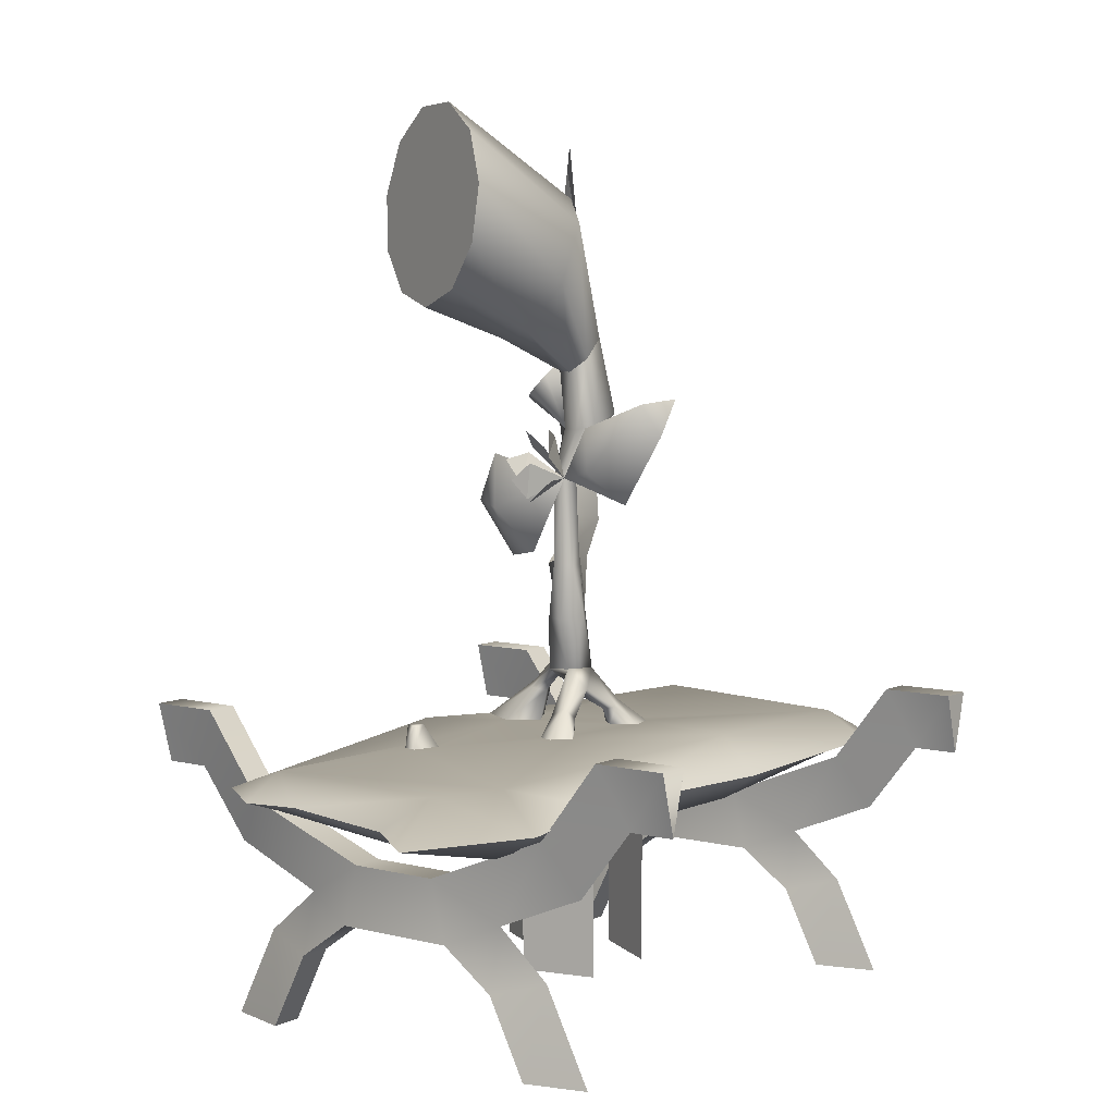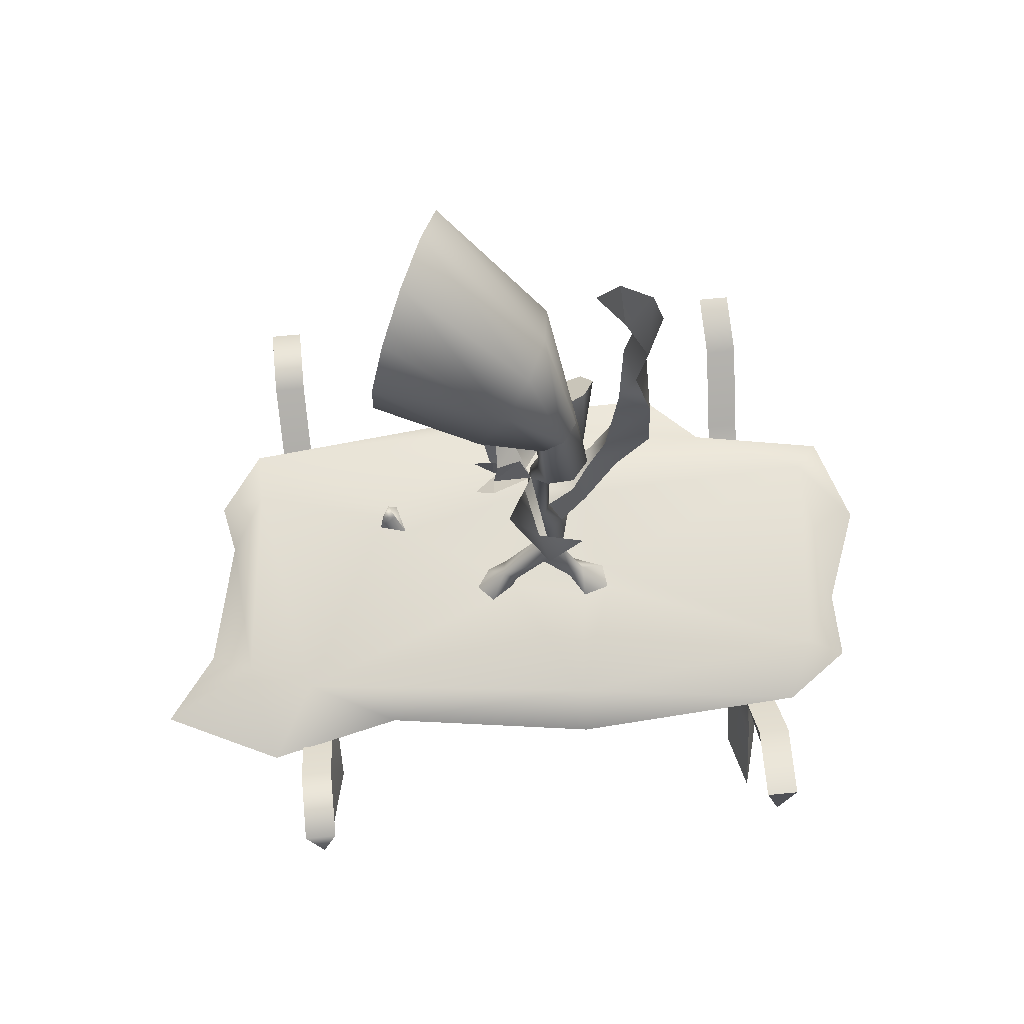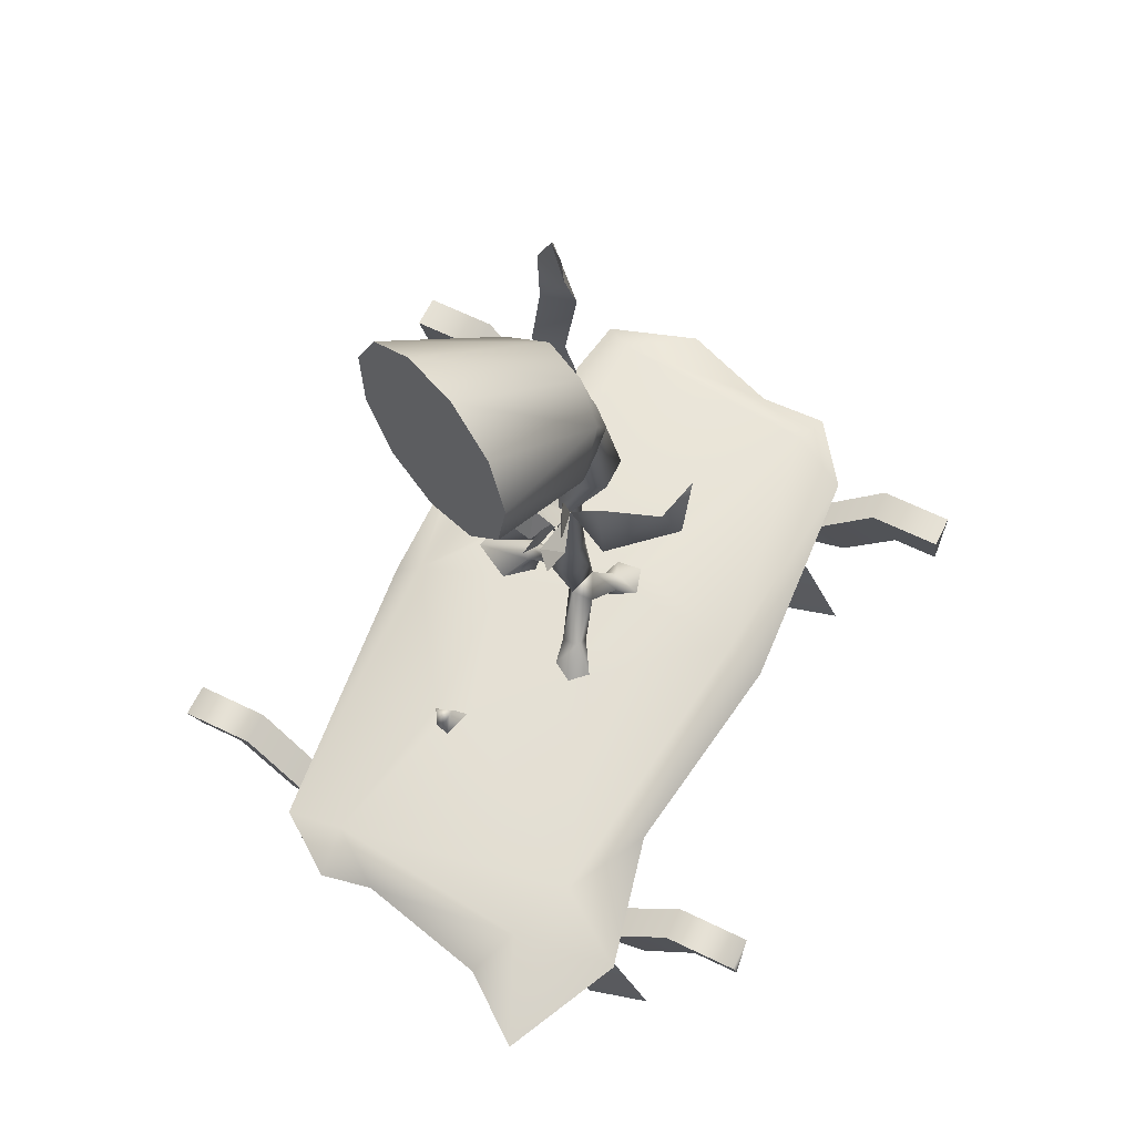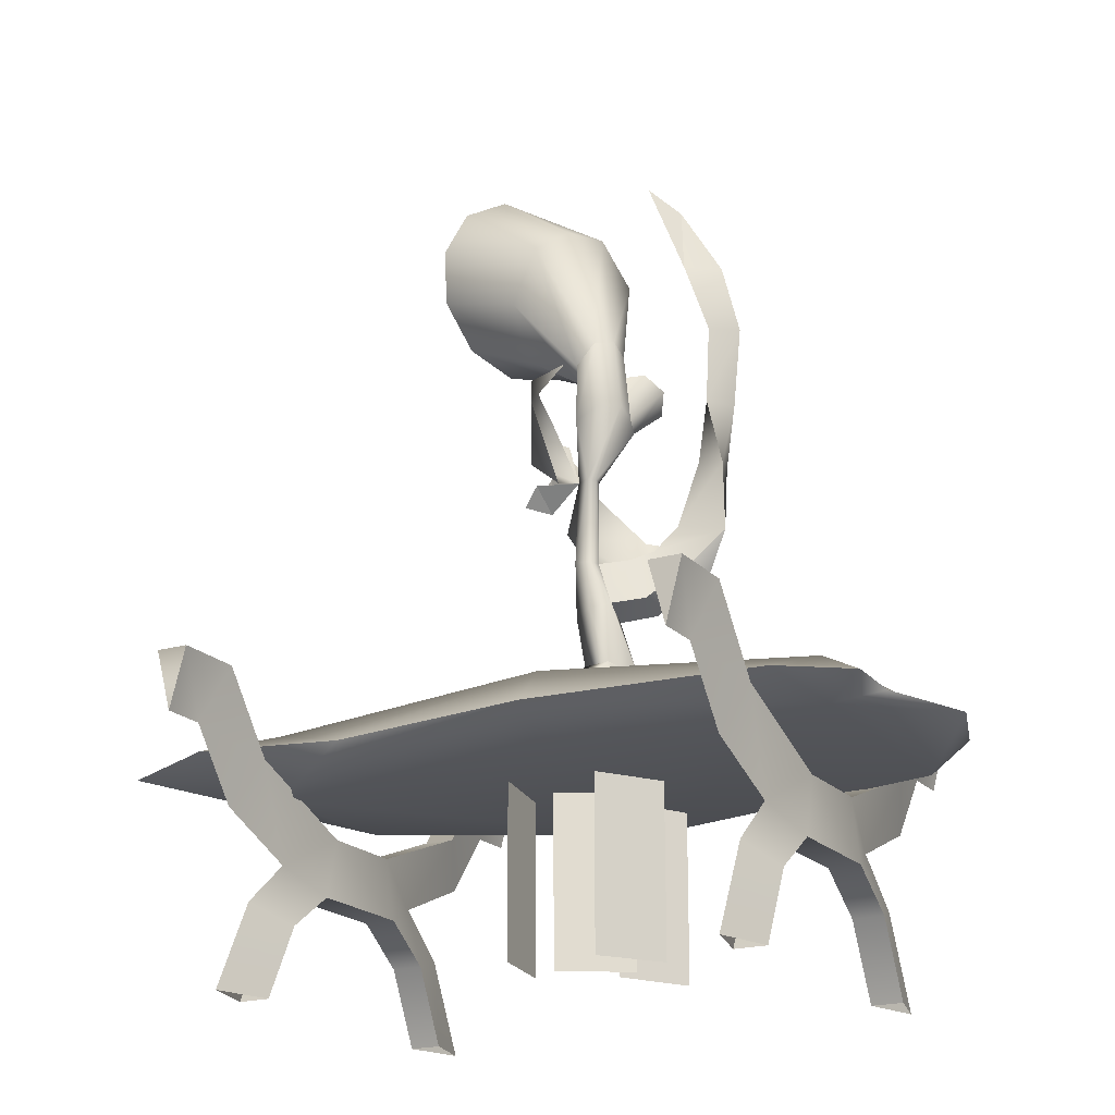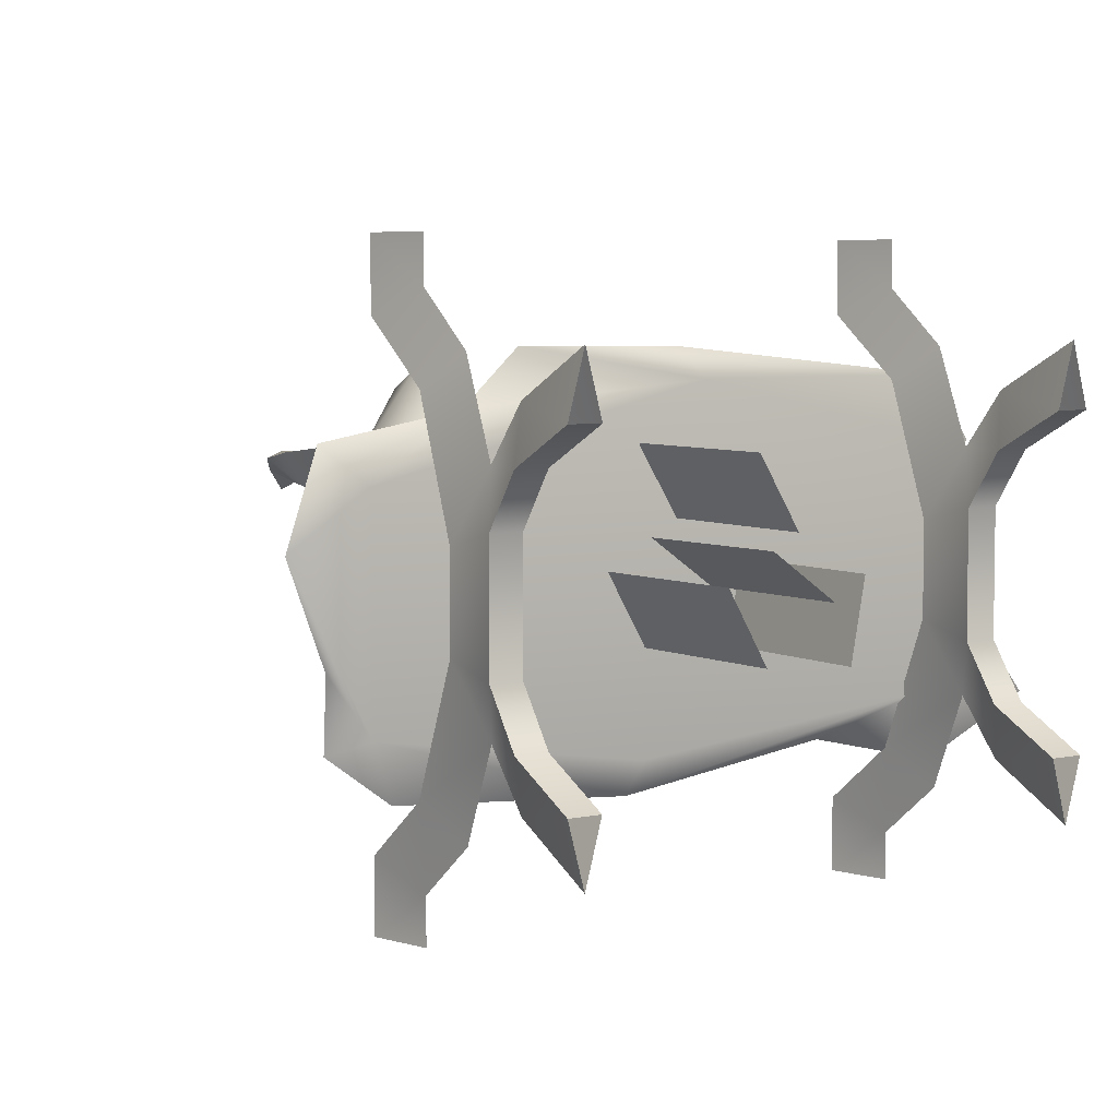
<metadata>
{"format":"obj","ext":"obj","renderer":"f3d","projection":"perspective","resolution":1024,"background":"white","views":[{"elev":6.3,"azim":126.8,"up":"+Y"},{"elev":68.8,"azim":174.5,"up":"+Y"},{"elev":64.7,"azim":116.1,"up":"+Y"},{"elev":-20.0,"azim":-151.1,"up":"+Y"},{"elev":5.3,"azim":-33.4,"up":"+Z"}]}
</metadata>
<code>
g skinCluster1Set tweakSet1
v -20.23 31.37 27.34
v 2.591 31.37 27.11
v 40.86 31.38 23.36
v 46.83 31.38 15.19
v -45.83 31.36 17.09
v -27.68 31.37 20.38
v 2.233 26.39 23.41
v 40.67 29.34 15.43
v 45.51 31.38 8.46
v -49.85 31.36 5.068
v -42.29 26.29 12.53
v -5.273 27.84 -20.58
v 43.85 34.94 -12.01
v 49.72 31.38 -8.797
v -45.04 31.36 -7.956
v -40.84 28.35 -15.35
v 35.1 34.95 -15.66
v 56.63 31.38 -17.73
v -45.38 31.36 -17.04
v -36.86 31.36 -23.27
v -5.394 31.37 -25.29
v 23.1 31.37 -21.1
v 41.14 31.38 -25.21
v 2.234 34.98 23.41
v 40.67 34.39 15.43
v -42.28 34.89 12.53
v -40.01 34.25 -15.43
v -5.271 36.26 -20.58
v 43.88 28.23 -8.236
v 35.1 26.35 -15.66
v 34.87 18.07 -15.01
v 34.88 23.05 -27.01
v 34.88 32.01 -34.01
v 34.88 32.01 -40.01
v 37.01 39.98 -40.01
v 37.01 39.98 -30.57
v 37.01 29.84 -22.77
v 37.01 23.05 -6.003
v 37 15.08 -8.004
v 37 10.1 -15.01
v 37 0.1429 -20.01
v 34.87 0.1423 -28.01
v 34.87 12.09 -22.01
v 32.75 39.98 -40.01
v 32.75 39.98 -30.57
v 32.75 29.84 -22.77
v 32.75 23.05 -6.003
v 32.75 15.08 -8.004
v 32.74 10.1 -15.01
v 32.74 0.1423 -20.01
v 34.87 18.07 15
v 34.88 23.05 27.01
v 34.88 32.01 34.01
v 34.88 32.01 40.01
v 37.01 39.98 40.01
v 37.01 39.98 30.78
v 37.01 29.3 22.8
v 37.01 23.05 6
v 37 15.08 8
v 37 10.1 15
v 37 0.1446 20
v 34.87 0.1447 28.01
v 34.87 12.09 22
v 32.75 39.98 40.01
v 32.75 39.98 30.78
v 32.75 29.3 22.8
v 32.75 23.05 6
v 32.75 15.08 8
v 32.74 10.1 15
v 32.74 0.144 20
v -32.16 18.06 -15.01
v -32.16 23.04 -27.01
v -32.16 32 -34.01
v -32.16 32 -40.01
v -30.03 39.97 -40.01
v -30.03 39.97 -30.57
v -30.03 29.83 -22.77
v -30.03 23.04 -6.003
v -30.04 15.07 -8.004
v -30.04 10.09 -15.01
v -30.04 0.133 -20.01
v -32.17 0.1324 -28.01
v -32.17 12.08 -22.01
v -34.29 39.97 -40.01
v -34.29 39.97 -30.57
v -34.29 29.83 -22.77
v -34.29 23.04 -6.003
v -34.29 15.07 -8.004
v -34.29 10.09 -15.01
v -34.3 0.1324 -20.01
v -32.16 18.06 15
v -32.16 23.04 27.01
v -32.16 32 34.01
v -32.16 32 40.01
v -30.03 39.97 40.01
v -30.03 39.97 30.78
v -30.03 29.29 22.8
v -30.03 23.04 6
v -30.04 15.07 8
v -30.04 10.09 15
v -30.04 0.1348 20
v -32.17 0.1348 28.01
v -32.17 12.08 22
v -34.29 39.97 40.01
v -34.29 39.97 30.78
v -34.29 29.29 22.8
v -34.29 23.04 6
v -34.29 15.07 8
v -34.29 10.09 15
v -34.3 0.1341 20
v 20.1 35.15 11.65
v 22.22 35.15 10.41
v 19 35.15 7.536
v 22.71 35.15 8.563
v 21.26 38.13 10.7
v 20.38 38.13 8.897
v 22.15 38.13 8.897
v 7.879 26.93 2.418
v 6.131 27.11 -7.825
v 7.796 4.078 2.354
v 6.049 4.256 -7.889
v -6.9 26.93 16.29
v -1.411 27.11 7.466
v -6.92 4.077 16.19
v -1.432 4.256 7.365
v -5.799 26.93 -7.314
v -10.9 27.1 1.745
v -5.781 4.076 -7.216
v -10.88 4.254 1.843
v 3.595 26.93 -0.6941
v -4.858 27.1 5.365
v 3.569 4.078 -0.5963
v -4.884 4.255 5.462
v 0.6471 69.07 0.9357
v -1.038 69.19 0.2279
v -1.89 69.19 1.124
v -1.66 69.19 2.339
v -0.6521 69.19 3.054
v 0.5171 69.19 2.653
v 0.003501 83.04 0.5181
v -0.5771 84.77 -1.834
v -3.252 87.41 -1.944
v -5.1 88.09 0.3086
v -5.153 86.81 3.006
v -3.637 84.67 4.37
v -1.414 83.11 3.159
v 8.429 88.52 1.233
v 7.946 94.8 -4.218
v 4.462 102.3 -4.314
v 1.323 105.5 -0.6679
v -1.215 105.9 4.528
v -2.128 101.1 10.77
v 0.4938 93.55 13.59
v 3.56 89.31 11.2
v 6.525 87.44 6.597
v 19.57 93.91 4.512
v 21.09 99.7 0.0233
v 20.9 107.1 -0.9648
v 19.08 113.8 1.861
v 16.2 117.6 7.605
v 13.18 117.3 14.44
v 10.97 113.1 20.2
v 10.28 106.2 23.06
v 11.32 98.9 22.1
v 13.77 93.44 17.63
v 16.85 91.58 11.08
v -6.883 84.99 5.731
v -8.381 83.21 8.41
v -1.087 82.5 5.352
v -1.153 80.1 7.937
v -3.785 79.29 10.18
v -7.002 80.67 10.39
v -1.7 75.48 2.528
v -3.906 75.55 4.324
v -5.954 76.07 4.214
v -6.53 77.33 2.075
v -0.1628 75.44 -0.3891
v -6.755 77.97 -1.007
v -4.621 77.63 -3.447
v -1.166 76.31 -3.124
v -4.446 35.3 8.769
v -8.488 35.3 11.22
v -7.594 35.3 16.22
v -4.405 35.3 17.47
v -1.464 35.3 12.31
v -4.857 39.34 8.077
v -6.388 39.85 8.461
v -5.304 40.69 10.21
v -3.414 39.85 9.417
v -4.005 41.85 5.381
v -5.552 42.72 5.312
v -4.437 44.15 6.384
v -2.985 42.72 6.123
v -2.41 41.17 2.448
v -4.08 43.37 -0.1501
v -3.371 50.08 4.789
v 0.03156 50.23 3.899
v -0.1688 43.51 0.9317
v -5.314 35.71 -2.337
v -7.211 35.71 -5.444
v -10.72 35.71 -4.438
v -10.31 35.71 -1.096
v -6.957 35.71 -0.3764
v -4.745 37.8 -1.62
v -5.325 38.15 -3.202
v -7.115 38.95 -2.244
v -6.015 38.27 -0.4321
v -1.794 40.37 1.445
v -1.298 40.96 -1.456
v 3.474 35.59 -0.8091
v 6.963 35.41 -0.01507
v 8.766 35.65 -2.744
v 6.679 35.61 -4.905
v 3.565 35.57 -2.865
v 3.078 37.06 -0.5559
v 4.464 37.93 0.157
v 4.854 39.13 -2.235
v 2.97 37.69 -2.611
v -1.619 50.85 -0.6342
v 1.123 50.31 1.107
v -1.383 57.49 -0.09611
v 0.6067 57.48 -0.2116
v -3.997 51.61 0.9586
v 1.365 57.89 2.06
v -0.7344 57.9 3.494
v -2.079 57.36 1.249
v -7.117 51.45 8.281
v -7.732 52.52 3.62
v -3.912 57.02 6.943
v -5.704 57.87 3.049
v -14.36 56.54 9.197
v -12.42 57.21 6.764
v -8.696 58.89 8.796
v -8.005 59.5 5.666
v -17.14 61.82 8.223
v -11.95 62.18 10.73
v -10.65 63.18 7.497
v -16.79 71.5 8.636
v -15.3 72.24 13.11
v -12.56 72.84 10.22
v -14.43 80.89 9.042
v -16.25 81.64 13.95
v -13.15 82.24 13.02
v -15.48 90.95 7.983
v -17.97 92 12.61
v -14.45 90.86 12.49
v -11.97 100.9 7.97
v -16.03 101.1 11.38
v -13.74 100.8 12.38
v -7.605 113 6.191
v -11.1 109.8 9.182
v 4.298 72.23 9.657
v 1.674 59.12 5.221
v -1.253 65.28 16.59
v -3.541 57.76 12.69
v 6.365 65.2 8.187
v -7.113 62.83 14.7
v 1.989 75.86 -3.46
v 4.28 70.18 -5.376
v -0.4033 75.01 -13.8
v -1.02 65.81 -7.744
v 0.8416 79.14 -11.52
v -4.825 79.69 -13.04
v 5.942 72.26 -0.4282
v 2.207 74.59 1.245
v 0.6471 69.07 0.9357
v 5.371 75.89 -0.006546
v 5.754 66.55 3.203
v 5.7 71.26 2.745
v 0.6471 69.07 0.9357
v 8.407 69.15 3.719
v 5.312 73.4 0.6805
v 2.673 73.05 4.613
v 0.6471 69.07 0.9357
v 5.261 75.49 3.759
v 6.075 68.56 3.96
v 3.614 72.51 4.539
v 0.6471 69.07 0.9357
v 6.882 71.71 5.799
v 5.696 66.13 2.731
v 5.991 69.1 -0.9372
v 0.6471 69.07 0.9357
v 8.447 66.86 0.3462
g Fy_Acc_PlanteGrelot
f 1 6 7
f 7 2 1
f 3 7 8
f 7 3 2
f 4 8 9
f 8 4 3
f 5 10 11
f 11 6 5
f 7 11 16
f 11 7 6
f 10 15 16
f 16 11 10
f 7 16 12
f 16 19 20
f 19 16 15
f 16 20 21
f 21 12 16
f 30 21 22
f 1 2 24
f 24 6 1
f 111 3 25
f 3 24 2
f 25 4 9
f 4 25 3
f 5 6 26
f 26 10 5
f 183 6 24
f 13 9 14
f 9 13 25
f 15 26 27
f 26 15 10
f 19 27 20
f 27 19 15
f 20 28 21
f 28 20 27
f 28 17 22
f 22 21 28
f 17 25 13
f 13 14 18
f 13 18 23
f 13 23 17
f 17 23 22
f 18 14 29
f 23 18 30
f 14 9 29
f 9 8 29
f 30 8 7
f 29 8 30
f 30 18 29
f 30 22 23
f 21 30 12
f 30 7 12
f 42 50 43
f 50 49 43
f 43 49 31
f 49 48 31
f 48 47 31
f 47 46 31
f 31 46 32
f 32 46 33
f 46 45 33
f 45 44 33
f 44 34 33
f 41 40 50
f 49 50 40
f 40 39 49
f 48 49 39
f 38 37 47
f 46 47 37
f 37 36 46
f 45 46 36
f 36 35 45
f 44 45 35
f 35 34 44
f 36 33 35
f 35 33 34
f 32 33 37
f 37 33 36
f 32 37 31
f 31 37 38
f 38 39 31
f 31 39 40
f 31 40 43
f 40 41 43
f 43 41 42
f 63 70 62
f 63 69 70
f 51 69 63
f 51 68 69
f 68 47 48
f 68 67 47
f 51 67 68
f 51 66 67
f 52 66 51
f 53 66 52
f 53 65 66
f 53 64 65
f 53 54 64
f 70 60 61
f 60 70 69
f 69 59 60
f 59 69 68
f 68 39 59
f 39 68 48
f 47 58 38
f 58 47 67
f 67 57 58
f 57 67 66
f 66 56 57
f 56 66 65
f 65 55 56
f 55 65 64
f 64 54 55
f 55 53 56
f 54 53 55
f 57 53 52
f 56 53 57
f 51 57 52
f 58 57 51
f 38 59 39
f 58 59 38
f 51 59 58
f 60 59 51
f 63 60 51
f 63 61 60
f 62 61 63
f 82 90 83
f 90 89 83
f 83 89 71
f 89 88 71
f 88 87 71
f 87 86 71
f 71 86 72
f 72 86 73
f 86 85 73
f 85 84 73
f 84 74 73
f 81 80 90
f 89 90 80
f 80 79 89
f 88 89 79
f 78 77 87
f 86 87 77
f 77 76 86
f 85 86 76
f 76 75 85
f 84 85 75
f 75 74 84
f 76 73 75
f 75 73 74
f 72 73 77
f 77 73 76
f 72 77 71
f 71 77 78
f 78 79 71
f 71 79 80
f 71 80 83
f 80 81 83
f 83 81 82
f 103 110 102
f 103 109 110
f 91 109 103
f 91 108 109
f 108 87 88
f 108 107 87
f 91 107 108
f 91 106 107
f 92 106 91
f 93 106 92
f 93 105 106
f 93 104 105
f 93 94 104
f 110 100 101
f 100 110 109
f 109 99 100
f 99 109 108
f 108 79 99
f 79 108 88
f 87 98 78
f 98 87 107
f 107 97 98
f 97 107 106
f 106 96 97
f 96 106 105
f 105 95 96
f 95 105 104
f 104 94 95
f 95 93 96
f 94 93 95
f 97 93 92
f 96 93 97
f 91 97 92
f 98 97 91
f 78 99 79
f 98 99 78
f 91 99 98
f 100 99 91
f 103 100 91
f 103 101 100
f 102 101 103
f 117 116 115
f 111 112 115
f 112 114 117
f 117 115 112
f 114 113 116
f 116 117 114
f 113 111 115
f 115 116 113
f 120 121 119
f 119 118 120
f 124 125 123
f 123 122 124
f 128 129 127
f 127 126 128
f 132 133 131
f 131 130 132
f 134 180 177
f 177 141 140
f 177 180 141
f 134 135 180
f 180 135 179
f 180 179 142
f 180 142 141
f 179 143 142
f 179 178 143
f 135 136 178
f 135 178 179
f 136 176 178
f 178 176 144
f 178 144 143
f 140 148 147
f 140 141 148
f 141 149 148
f 141 142 149
f 142 150 149
f 142 151 150
f 142 143 151
f 143 152 151
f 143 144 152
f 144 153 152
f 144 145 153
f 145 154 153
f 145 146 154
f 146 155 154
f 146 147 155
f 146 140 147
f 147 157 156
f 147 148 157
f 148 158 157
f 148 149 158
f 158 149 159
f 149 160 159
f 149 150 160
f 150 161 160
f 150 151 161
f 151 162 161
f 151 152 162
f 152 163 162
f 152 153 163
f 163 153 164
f 153 165 164
f 153 154 165
f 154 166 165
f 154 155 166
f 155 156 166
f 155 147 156
f 163 164 162
f 164 161 162
f 165 160 161
f 166 160 165
f 165 161 164
f 159 160 166
f 158 156 157
f 159 156 158
f 159 166 156
f 167 169 145
f 167 170 169
f 167 168 170
f 170 168 171
f 171 168 172
f 175 136 137
f 175 176 136
f 168 167 176
f 168 176 175
f 167 145 176
f 145 169 173
f 169 170 173
f 170 171 174
f 171 172 174
f 170 174 173
f 172 175 174
f 172 168 175
f 174 175 137
f 174 137 138
f 177 139 134
f 173 174 139
f 139 174 138
f 173 139 177
f 173 177 140
f 173 140 146
f 173 146 145
f 176 145 144
f 181 187 186
f 181 182 187
f 182 188 187
f 182 183 188
f 183 184 188
f 184 189 188
f 184 185 189
f 185 186 189
f 185 181 186
f 186 191 190
f 186 187 191
f 187 192 191
f 187 188 192
f 188 193 192
f 188 189 193
f 189 190 193
f 189 186 190
f 190 191 194
f 194 191 195
f 191 192 196
f 223 191 196
f 196 192 193
f 196 193 197
f 197 193 198
f 193 194 198
f 193 190 194
f 199 205 204
f 199 200 205
f 200 206 205
f 200 201 206
f 201 202 206
f 202 207 206
f 202 203 207
f 203 204 207
f 203 199 204
f 204 209 208
f 204 205 209
f 205 195 209
f 205 206 195
f 206 207 195
f 195 207 194
f 207 208 194
f 207 204 208
f 210 216 215
f 210 211 216
f 211 217 216
f 211 212 217
f 212 213 217
f 213 218 217
f 213 214 218
f 214 215 218
f 214 210 215
f 215 194 208
f 194 216 198
f 215 216 194
f 216 217 198
f 217 209 198
f 217 218 209
f 218 208 209
f 218 215 208
f 209 195 198
f 223 219 195
f 197 198 220
f 219 220 198
f 198 195 219
f 195 191 223
f 197 225 196
f 225 197 224
f 223 221 219
f 221 223 226
f 220 224 197
f 224 220 222
f 219 222 220
f 222 219 221
f 228 196 227
f 196 228 223
f 196 225 229
f 229 227 196
f 230 223 228
f 223 230 226
f 225 226 230
f 230 229 225
f 234 228 232
f 228 234 230
f 228 227 231
f 231 232 228
f 227 229 233
f 233 231 227
f 229 230 234
f 234 233 229
f 139 138 225
f 139 224 134
f 136 135 221
f 221 226 136
f 224 222 134
f 135 134 222
f 222 221 135
f 137 136 226
f 137 225 138
f 225 137 226
f 234 232 235
f 235 237 234
f 232 231 235
f 231 233 236
f 236 235 231
f 233 234 237
f 237 236 233
f 237 235 238
f 238 240 237
f 235 236 239
f 239 238 235
f 236 237 240
f 240 239 236
f 240 238 241
f 241 243 240
f 238 239 242
f 242 241 238
f 239 240 243
f 243 242 239
f 243 241 244
f 244 246 243
f 241 242 245
f 245 244 241
f 242 243 246
f 246 245 242
f 246 244 247
f 247 249 246
f 244 245 248
f 248 247 244
f 245 246 249
f 249 248 245
f 250 247 251
f 248 251 247
f 248 249 251
f 134 252 256
f 256 255 253
f 256 252 254
f 255 256 254
f 256 253 134
f 257 255 254
f 259 258 134
f 260 259 261
f 258 259 262
f 259 260 262
f 261 259 134
f 260 263 262
f 224 139 225
f 264 265 266
f 264 267 265
f 268 269 270
f 268 271 269
f 272 273 274
f 272 275 273
f 276 277 278
f 276 279 277
f 280 281 282
f 280 283 281
f 251 247 250
f 249 247 251
f 28 201 200
f 27 201 28
f 202 182 181
f 202 181 203
f 27 26 202
f 27 202 201
f 26 183 182
f 182 202 26
f 24 184 183
f 6 183 26
f 199 203 181
f 199 181 185
f 185 184 24
f 111 24 3
f 185 211 210
f 185 210 199
f 17 213 212
f 114 17 113
f 199 210 214
f 199 214 200
f 28 200 214
f 28 214 213
f 28 213 17
f 114 25 17
f 113 212 211
f 25 114 112
f 112 111 25
f 211 185 113
f 212 113 17
f 185 24 111
f 111 113 185

</code>
